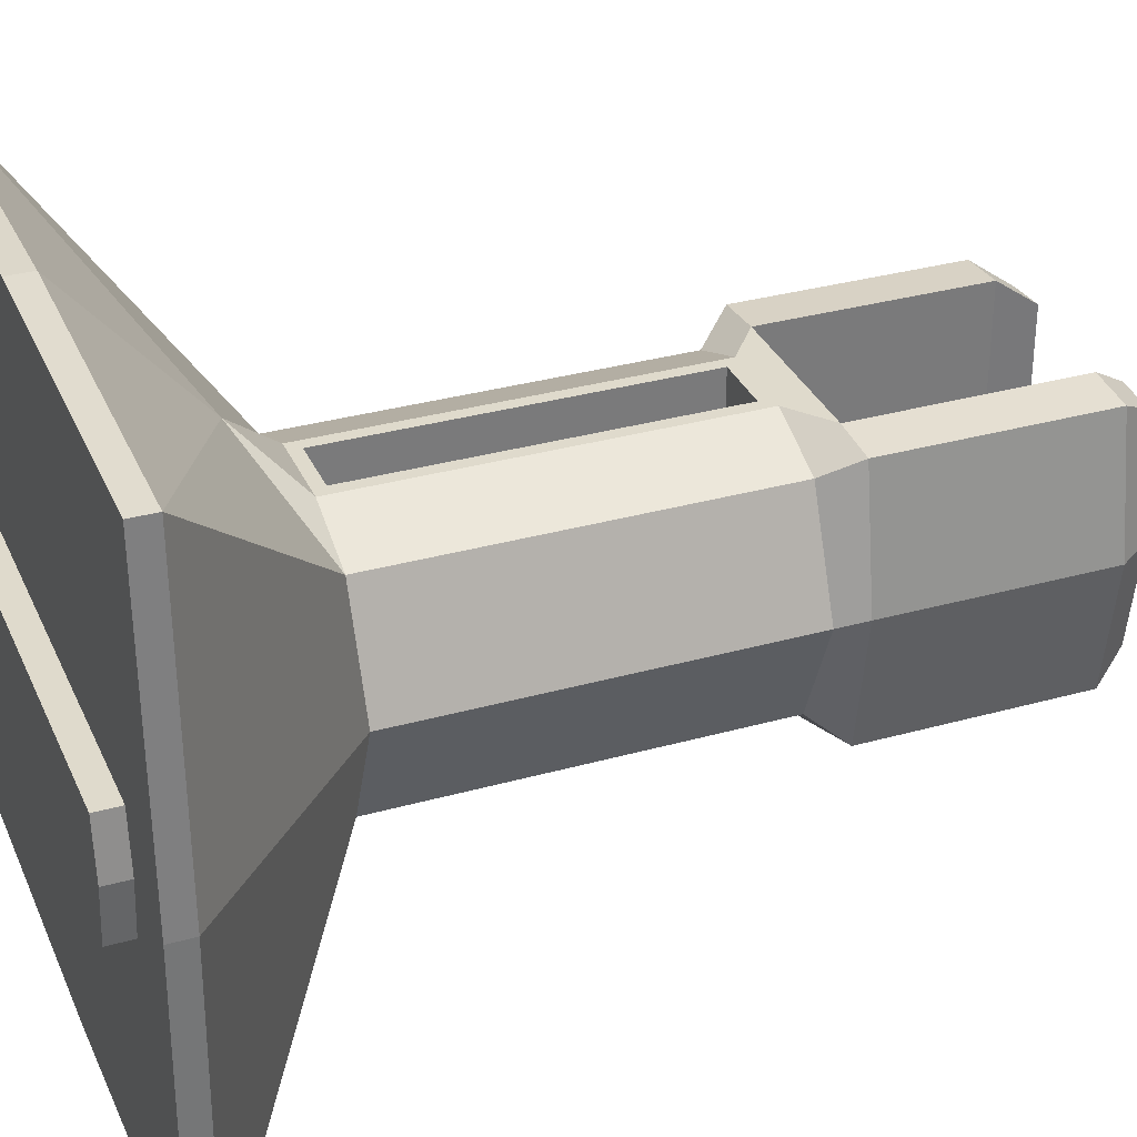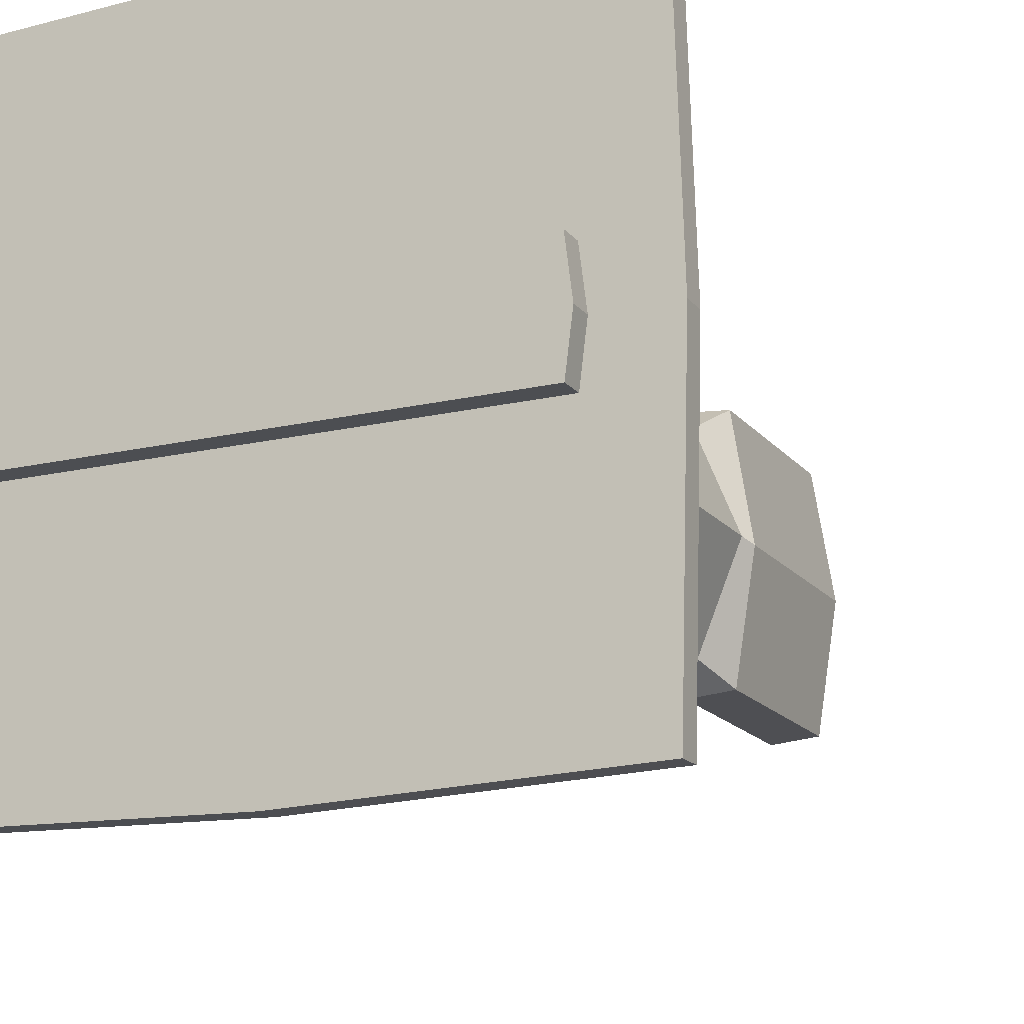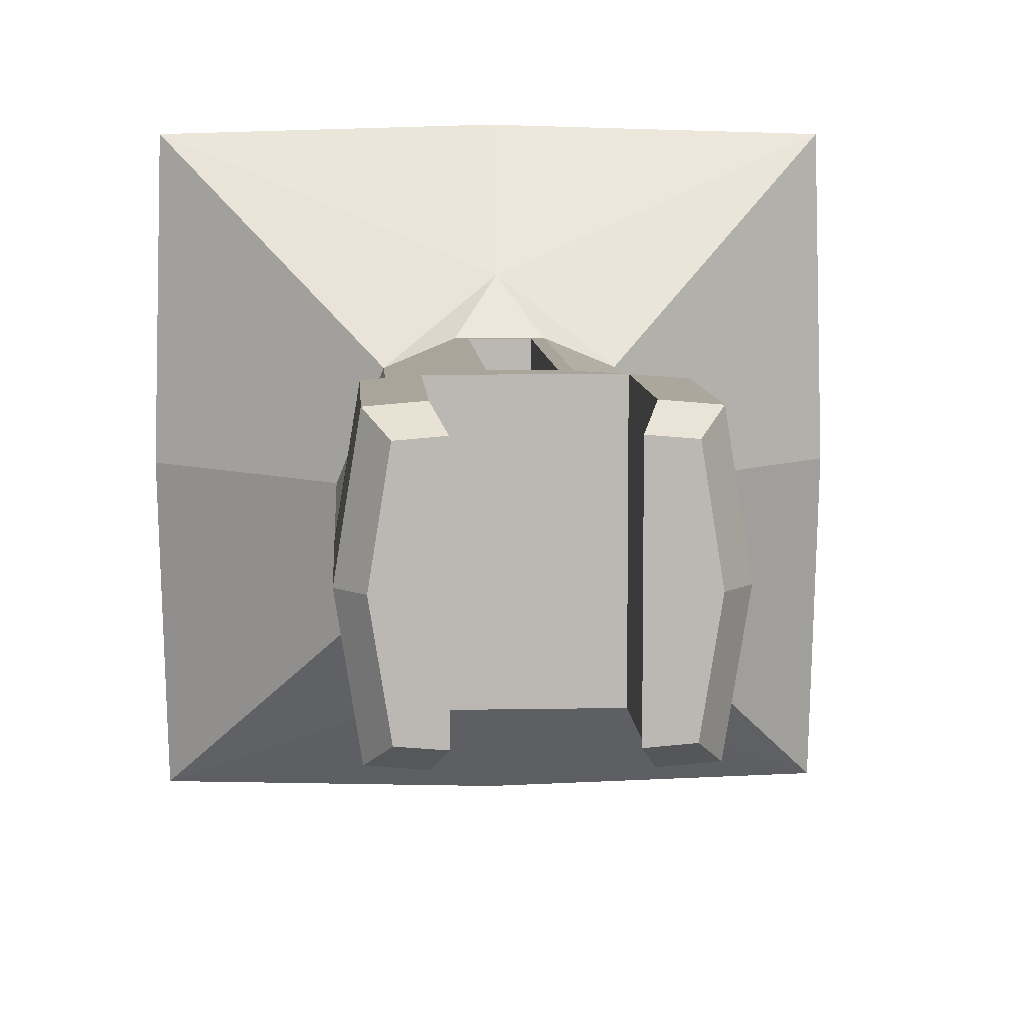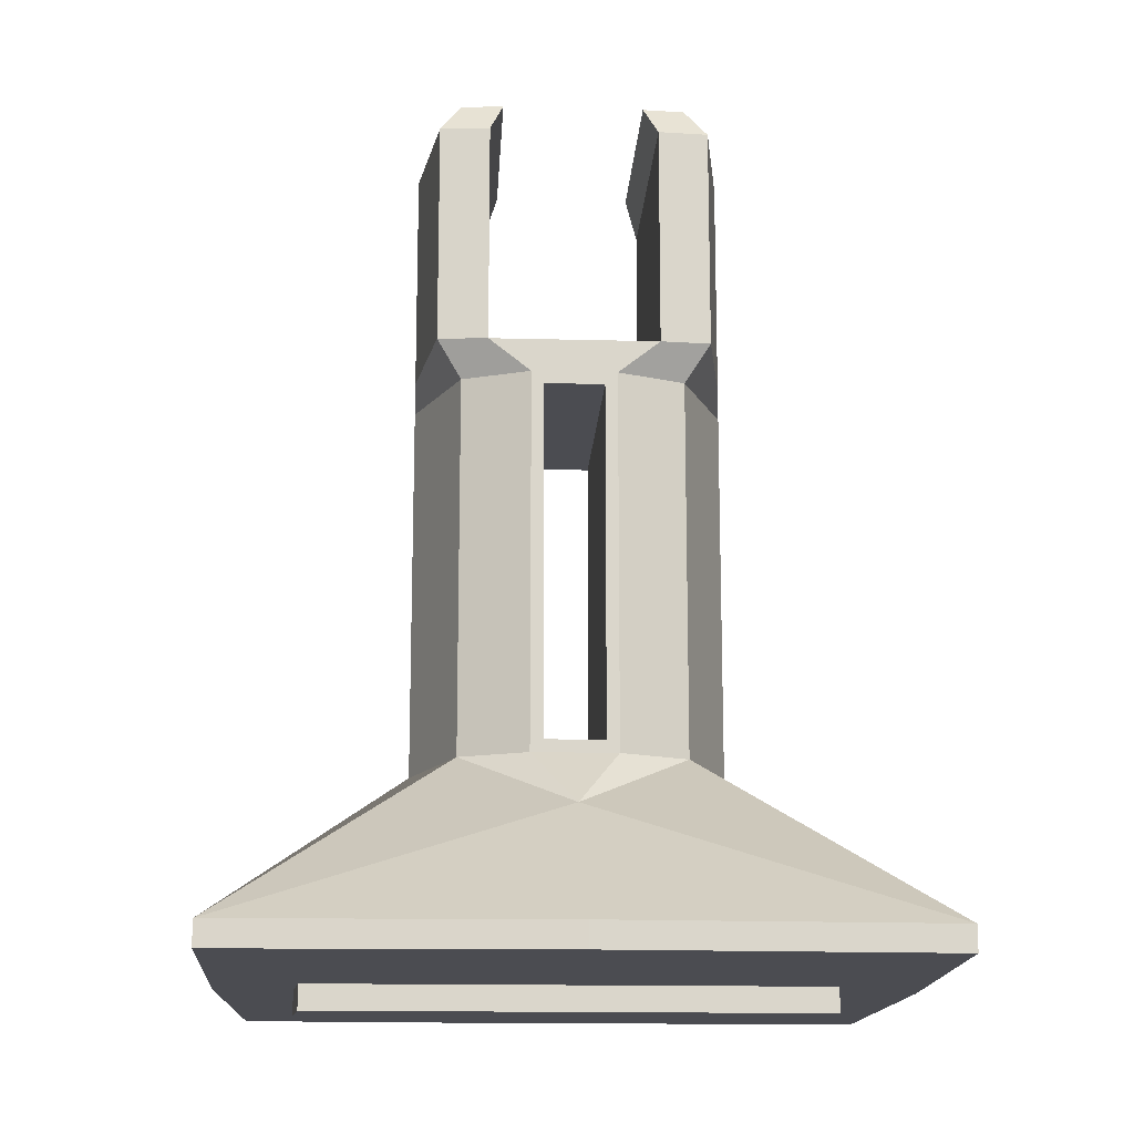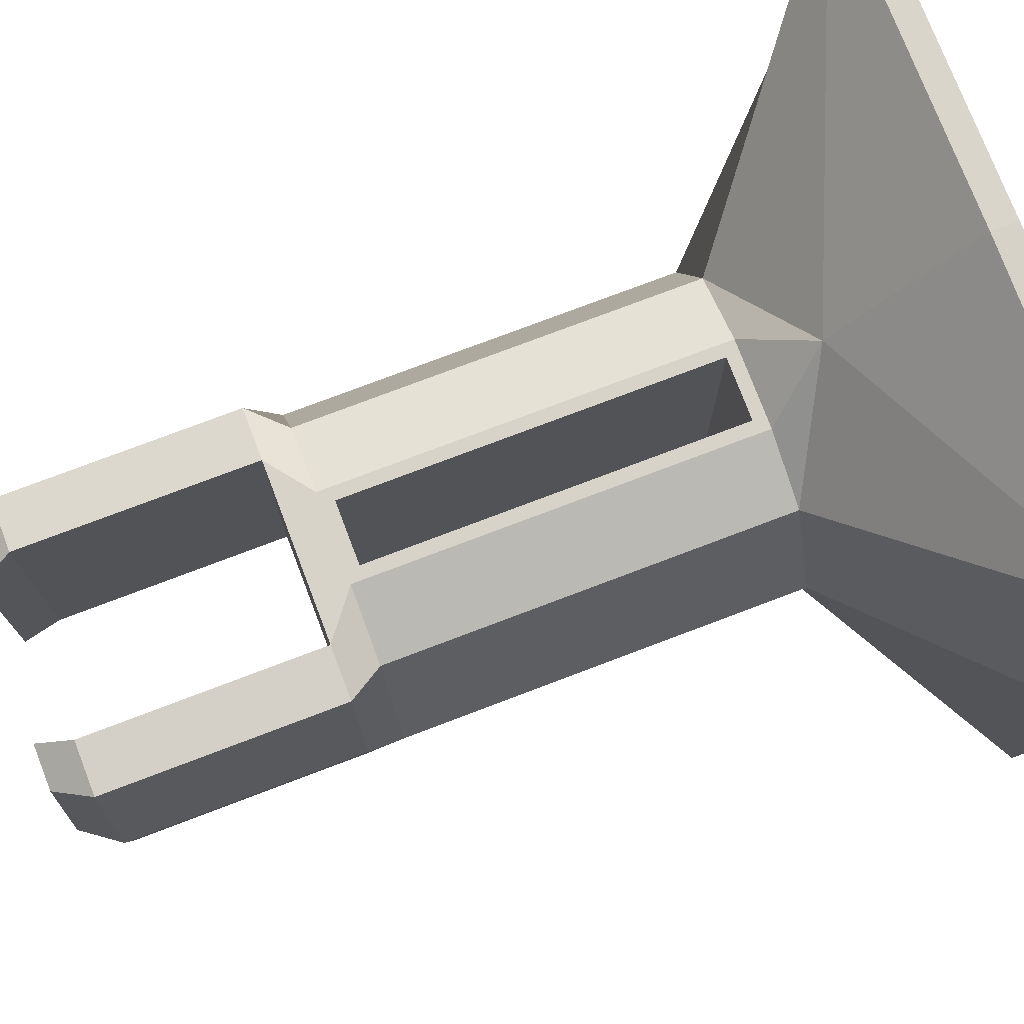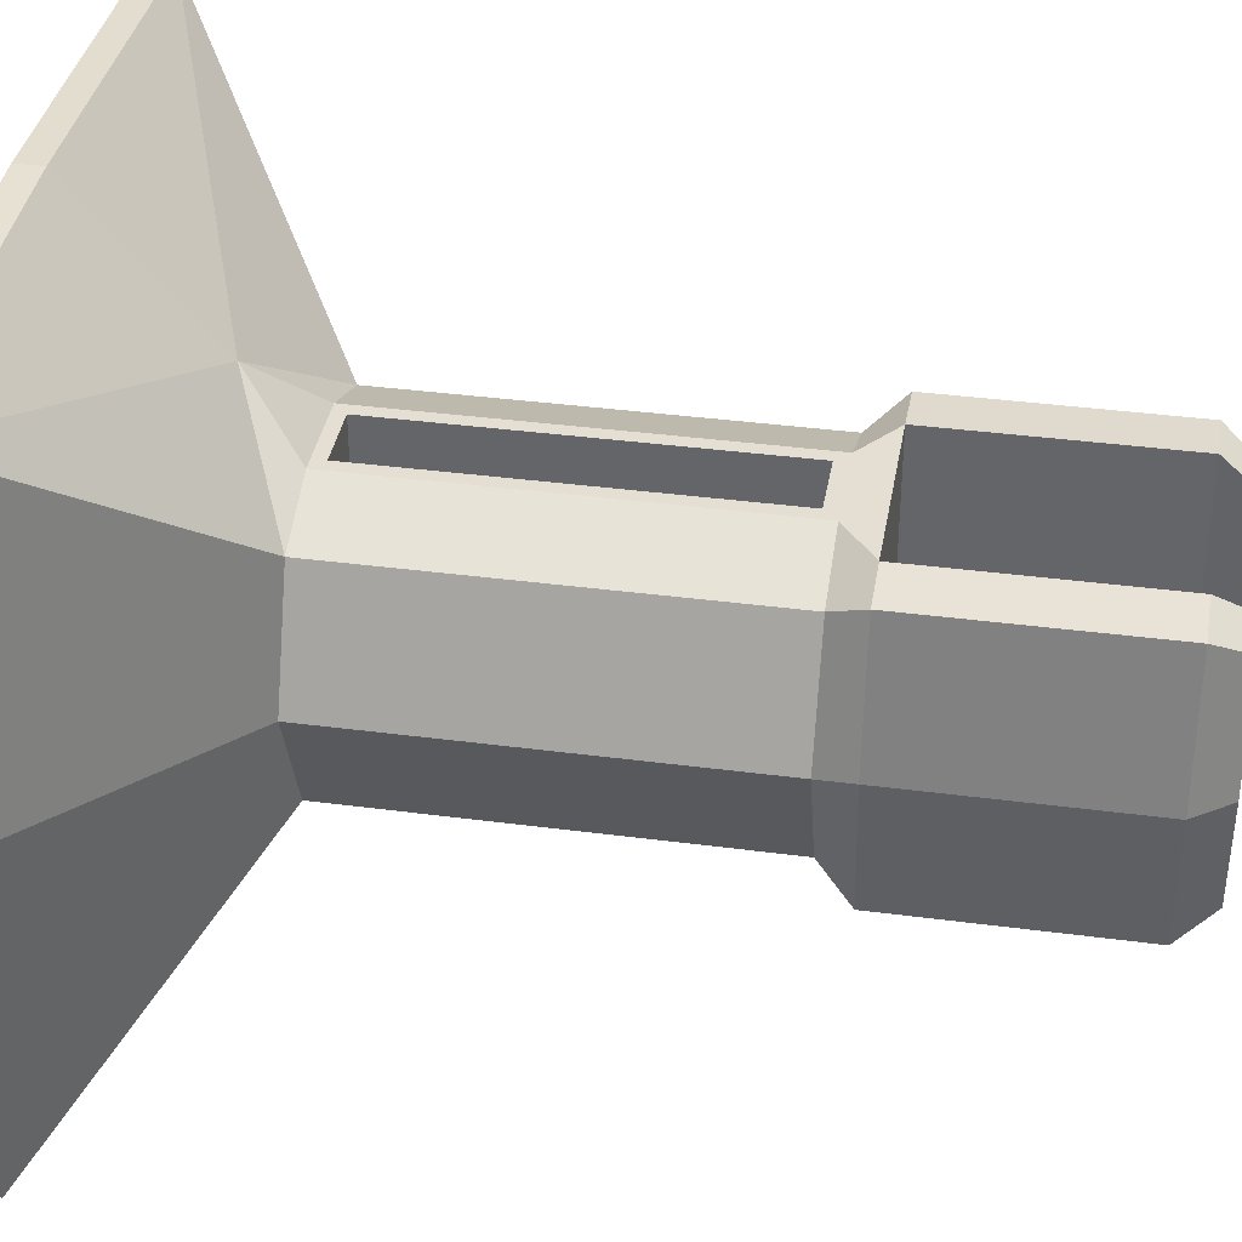
<metadata>
{"format":"obj","ext":"obj","renderer":"f3d","projection":"perspective","resolution":1024,"background":"white","views":[{"elev":32.5,"azim":-111.3,"up":"+Y"},{"elev":-16.6,"azim":-154.5,"up":"+Y"},{"elev":7.6,"azim":-3.2,"up":"+Y"},{"elev":-15.4,"azim":176.9,"up":"+Z"},{"elev":76.1,"azim":69.2,"up":"+Y"},{"elev":37.1,"azim":-80.3,"up":"+Y"}]}
</metadata>
<code>
o Hip_Joint
v 0.05064 0 0.01105
v 0.04922 0.01123 0.01588
v 0.02584 0.02584 0.1347
v 0.05064 0 0.01588
v 0.03 -0 0.1347
v 0.04922 -0.01123 0.01588
v 0.02584 -0.02584 0.1347
v 0.04922 0.01123 0.01105
v -0.04922 -0.01123 0.01588
v -0.05064 0 0.01588
v -0.03 -0 0.1347
v -0.04922 0.01123 0.01588
v -0.02584 0.02584 0.1347
v 0.02121 0.02121 0.05575
v 0.03 0 0.05575
v 0.02121 -0.02121 0.05575
v -0.02121 -0.02121 0.05575
v -0.03 0 0.05575
v -0.02121 0.02121 0.05575
v 0.06364 0.06364 0.02072
v 0.06547 0 0.02072
v 0.06364 -0.06364 0.02072
v -0 -0.06547 0.02072
v -0.06364 -0.06364 0.02072
v -0.06547 0 0.02072
v -0.06364 0.06364 0.02072
v -0 0.06547 0.02072
v 0.01624 0.02664 0.1347
v -0.01624 0.02664 0.1347
v -0.01624 -0.02664 0.1347
v 0.01624 -0.02664 0.1347
v -0.005722 0.02664 0.05815
v 0.005722 0.02664 0.05815
v -0 0.03759 0.0448
v 0.005722 -0.02664 0.05815
v -0.005722 -0.02664 0.05815
v -0 -0.03759 0.0448
v 0.02121 0.02121 0.1283
v 0.03 -0 0.1283
v 0.02121 -0.02121 0.1283
v -0.02121 -0.02121 0.1283
v -0.03 -0 0.1283
v -0.02121 0.02121 0.1283
v -0.005722 0.02664 0.1259
v 0.005722 0.02664 0.1259
v -0.005722 -0.02664 0.1259
v 0.005722 -0.02664 0.1259
v -0.008121 0.02664 0.05575
v 0.008121 0.02664 0.05575
v 0.008121 -0.02664 0.05575
v -0.008121 -0.02664 0.05575
v 0.008121 0.02664 0.1283
v -0.008121 -0.02664 0.1283
v -0.008121 0.02664 0.1283
v 0.008121 -0.02664 0.1283
v -0.02584 -0.02584 0.1347
v 0.03 -0 0.1777
v 0.02584 0.02584 0.1777
v 0.02584 -0.02584 0.1777
v -0.02584 0.02584 0.1777
v -0.03 -0 0.1777
v 0.01624 0.02664 0.1777
v -0.01624 0.02664 0.1777
v 0.01624 -0.02664 0.1777
v -0.01624 -0.02664 0.1777
v -0.02584 -0.02584 0.1777
v 0.02517 -0 0.1843
v 0.02168 0.02168 0.1843
v 0.02168 -0.02168 0.1843
v -0.02168 0.02168 0.1843
v -0.02517 -0 0.1843
v 0.01363 0.02235 0.1843
v -0.01363 0.02235 0.1843
v 0.01363 -0.02235 0.1843
v -0.01363 -0.02235 0.1843
v -0.02168 -0.02168 0.1843
v -0 0.06547 0.01588
v 0.06364 0.06364 0.01588
v 0.06547 0 0.01588
v 0.06364 -0.06364 0.01588
v -0 -0.06547 0.01588
v -0.06364 -0.06364 0.01588
v -0.06547 0 0.01588
v -0.06364 0.06364 0.01588
v 0.04922 -0.01123 0.01105
v -0.04922 -0.01123 0.01105
v -0.05064 0 0.01105
v -0.04922 0.01123 0.01105
f 43 13 29 54
f 38 3 5 39
f 39 5 7 40
f 53 30 56 41
f 34 49 14
f 41 56 11 42
f 52 28 3 38
f 42 11 13 43
f 40 7 31 55
f 4 6 85 1
f 37 51 17
f 25 18 19 26
f 24 17 18 25
f 16 50 37
f 21 15 16 22
f 20 14 15 21
f 19 48 34
f 77 27 20 78
f 78 20 21 79
f 79 21 22 80
f 80 22 23 81
f 81 23 24 82
f 82 24 25 83
f 83 25 26 84
f 84 26 27 77
f 48 49 34
f 50 51 37
f 54 29 28 52
f 47 46 44 45
f 30 53 55 31
f 35 47 45 33
f 16 40 55 50
f 18 42 43 19
f 49 52 38 14
f 17 41 42 18
f 51 53 41 17
f 15 39 40 16
f 14 38 39 15
f 19 43 54 48
f 32 33 49 48
f 35 36 51 50
f 33 45 52 49
f 36 46 53 51
f 44 32 48 54
f 47 35 50 55
f 46 47 55 53
f 45 44 54 52
f 46 36 32 44
f 36 35 33 32
f 28 29 30 31
f 3 28 62 58
f 56 30 65 66
f 61 66 76 71
f 59 57 67 69
f 30 29 63 65
f 13 11 61 60
f 29 13 60 63
f 28 31 64 62
f 31 7 59 64
f 7 5 57 59
f 5 3 58 57
f 11 56 66 61
f 68 72 74 69 67
f 75 73 70 71 76
f 64 59 69 74
f 60 61 71 70
f 66 65 75 76
f 65 63 73 75
f 58 62 72 68
f 57 58 68 67
f 62 64 74 72
f 63 60 70 73
f 12 2 8 88
f 4 2 78 79
f 6 4 79 80
f 9 6 80 81 82
f 10 12 88 87
f 10 9 82 83
f 12 10 83 84
f 77 78 2 12 84
f 88 8 1 85 86 87
f 9 10 87 86
f 6 9 86 85
f 2 4 1 8
f 26 19 34
f 34 14 20
f 37 17 24
f 22 16 37
f 27 34 20
f 27 26 34
f 23 37 24
f 23 22 37

</code>
